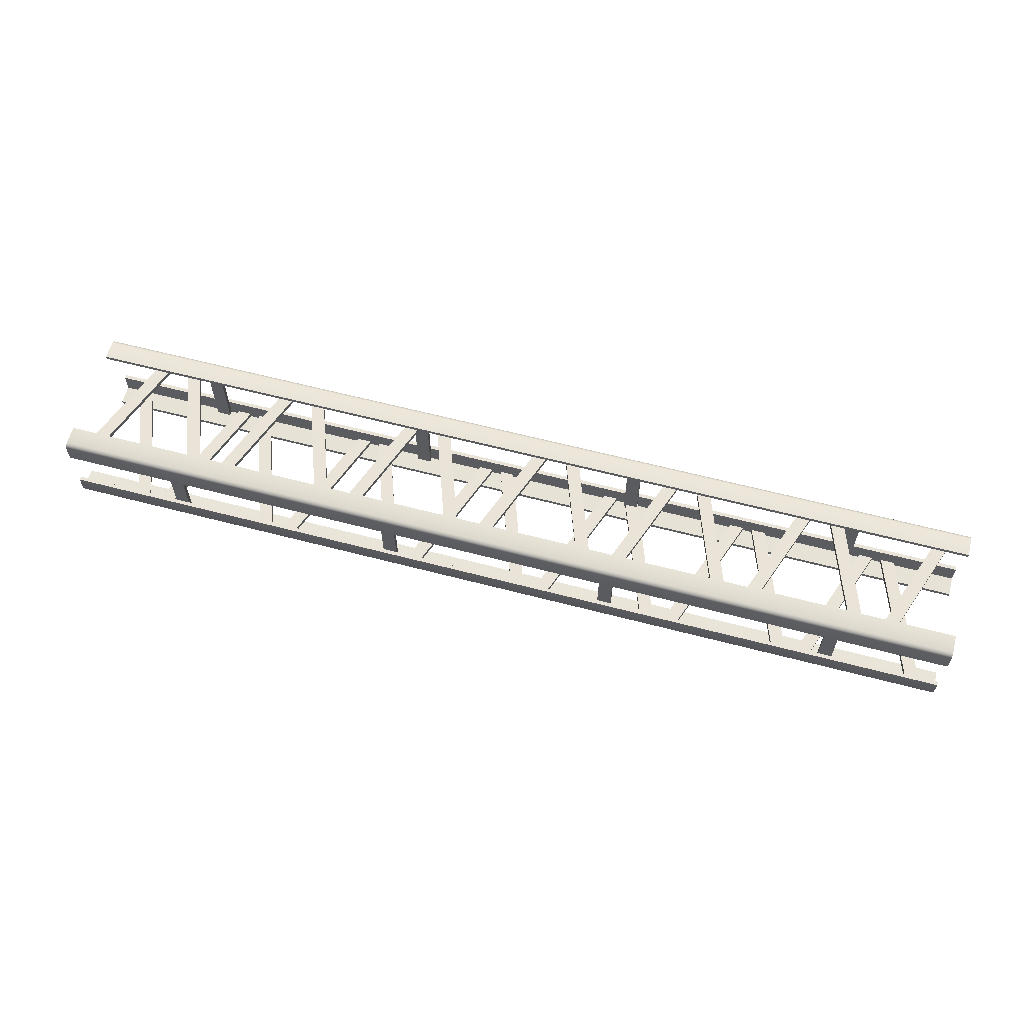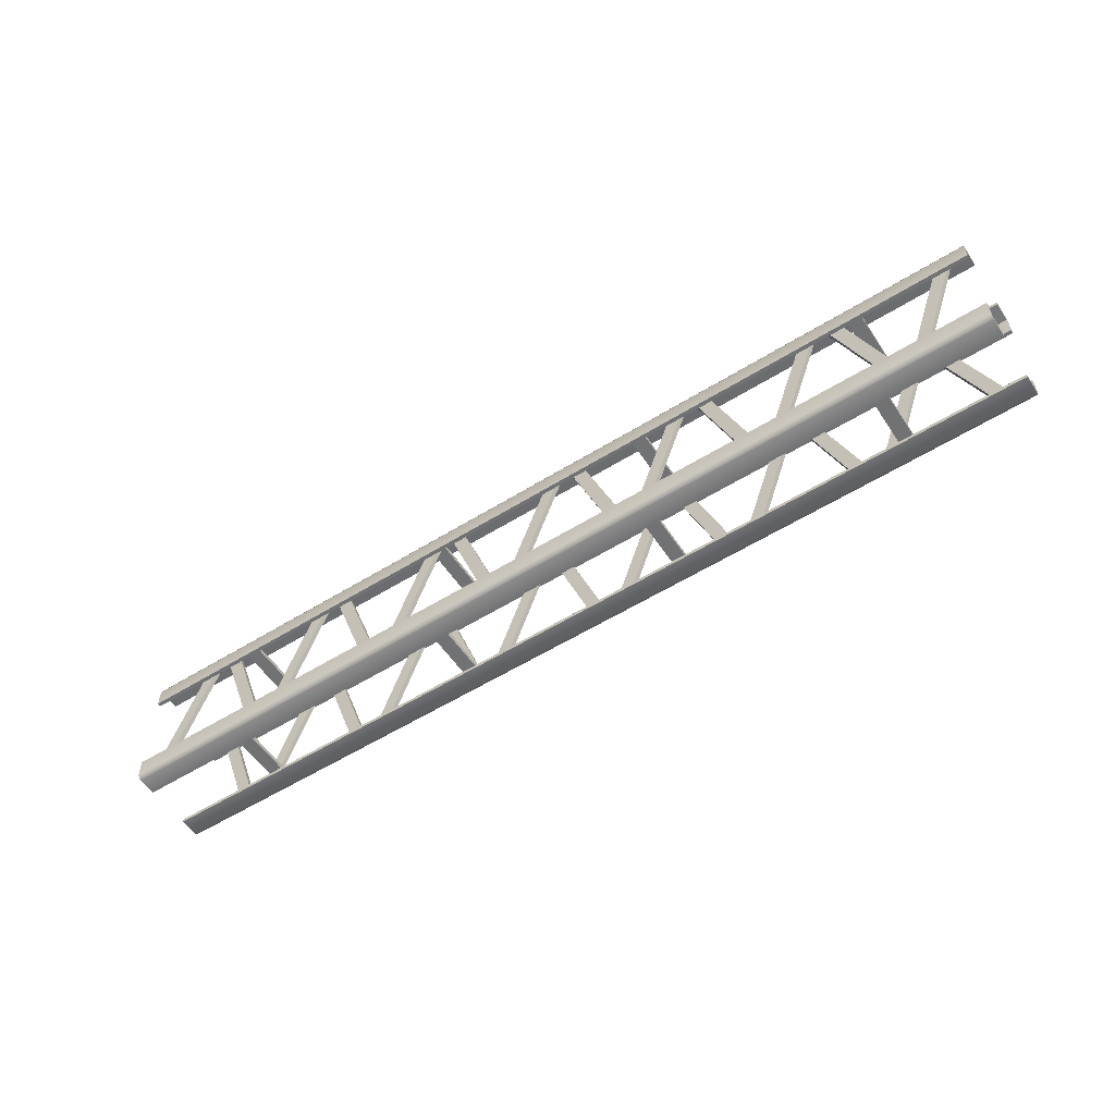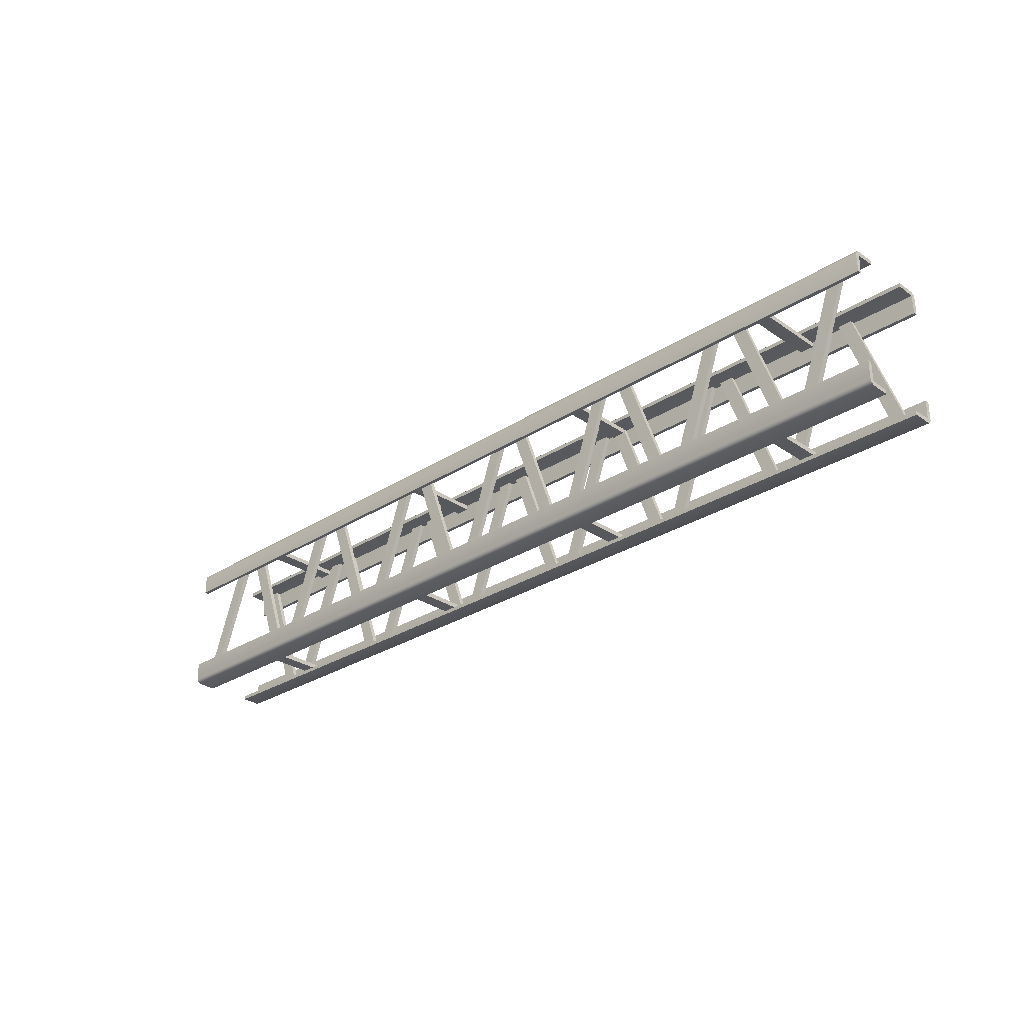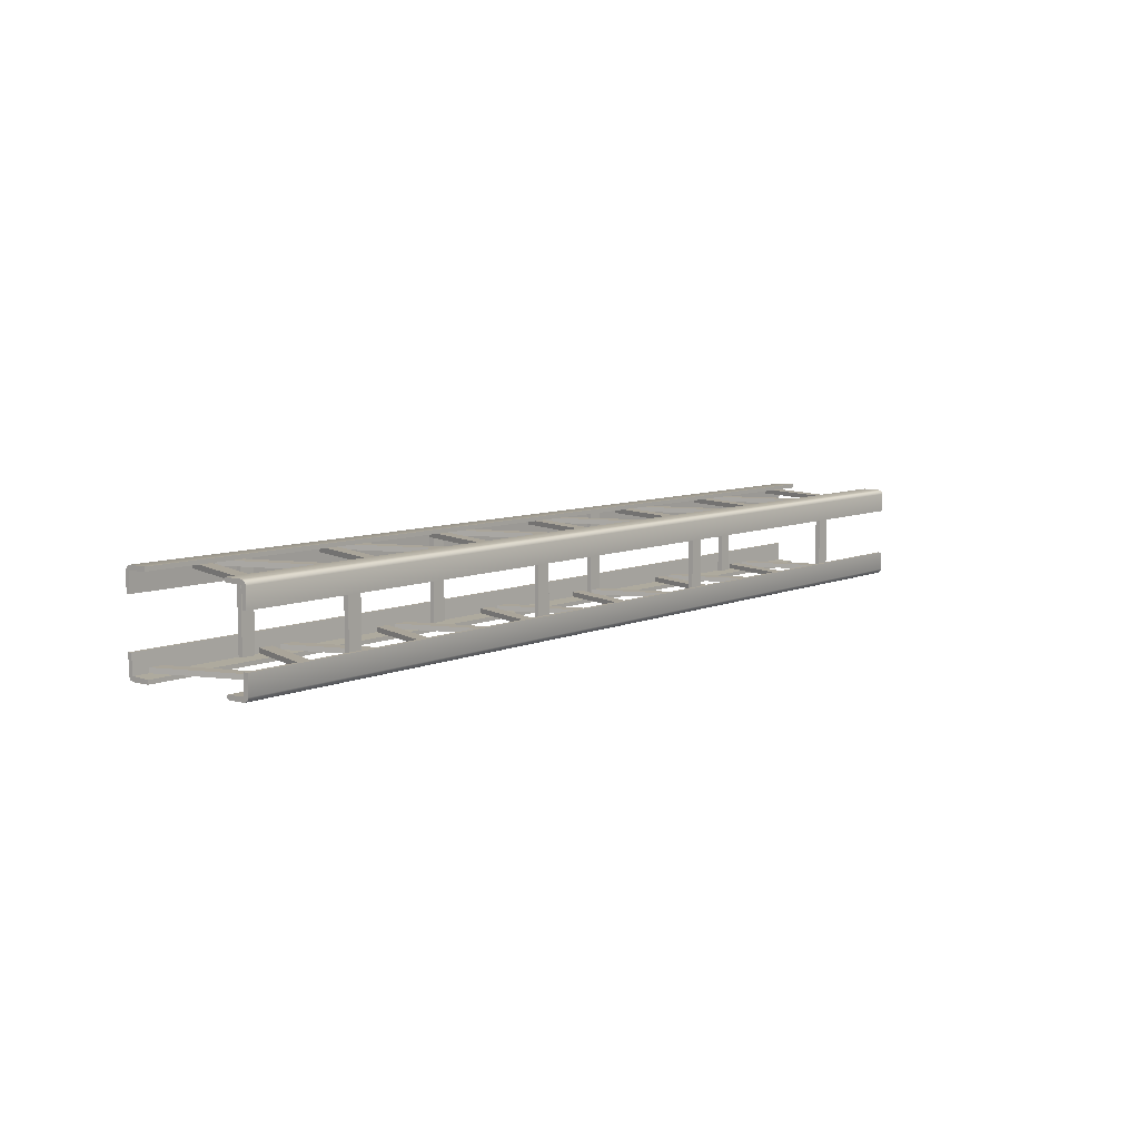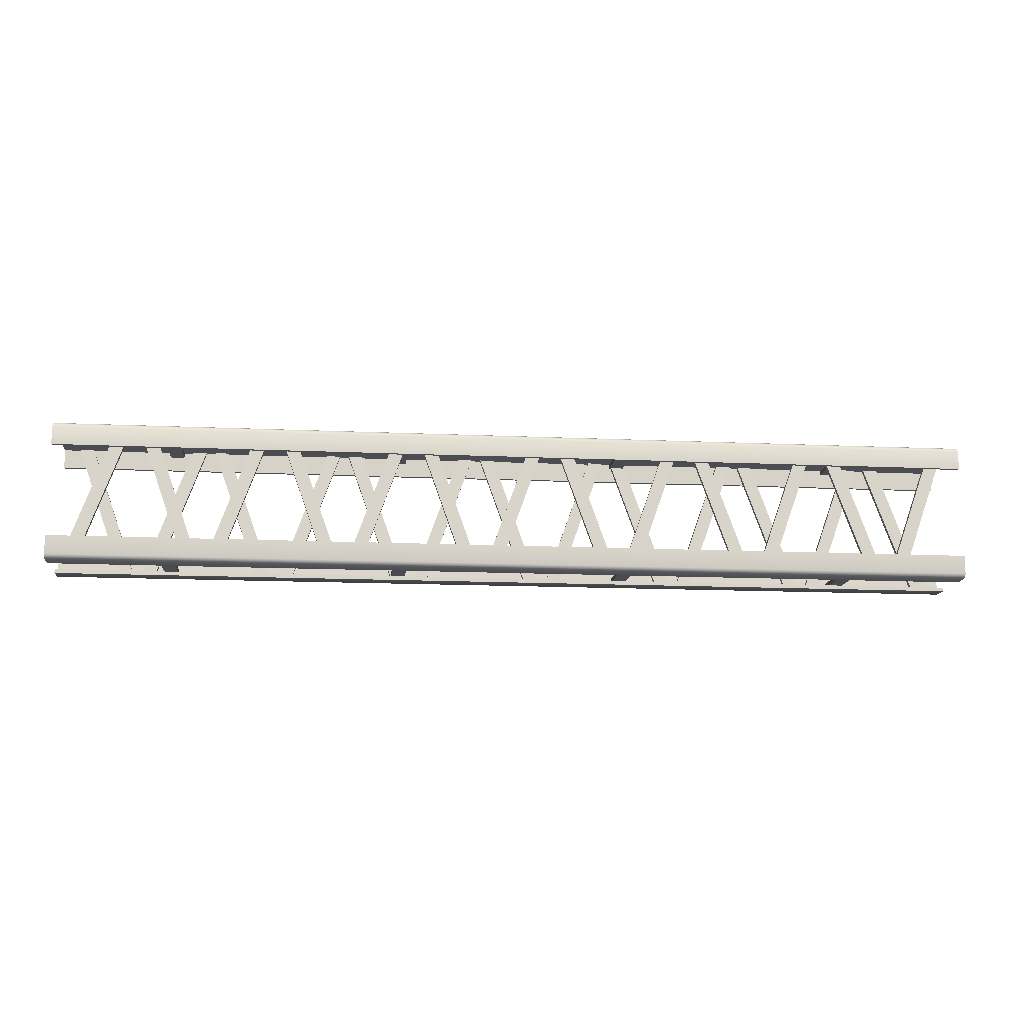
<metadata>
{"format":"obj","ext":"obj","renderer":"f3d","projection":"perspective","resolution":1024,"background":"white","views":[{"elev":61.1,"azim":15.0,"up":"+Y"},{"elev":-55.6,"azim":33.2,"up":"+Z"},{"elev":-28.4,"azim":44.0,"up":"+Z"},{"elev":7.6,"azim":-51.0,"up":"+Y"},{"elev":-14.0,"azim":174.2,"up":"+Z"}]}
</metadata>
<code>
o beam_6
v -2 -0.4 -0.2
v -2 -0.38 -0.28
v -2 -0.3 -0.3
v 2 -0.4 -0.2
v 2 -0.38 -0.28
v 2 -0.3 -0.3
v -2 -0.3 -0.2833
v 2 -0.3 -0.2833
v -2 -0.3833 -0.2
v 2 -0.3833 -0.2
v 2 -0.4 0.2
v 2 -0.38 0.28
v 2 -0.3 0.3
v -2 -0.4 0.2
v -2 -0.38 0.28
v -2 -0.3 0.3
v 2 -0.3 0.2833
v -2 -0.3 0.2833
v 2 -0.3833 0.2
v -2 -0.3833 0.2
v -2 -0 0.2
v -2 -0.02 0.28
v -2 -0.1 0.3
v 2 -0 0.2
v 2 -0.02 0.28
v 2 -0.1 0.3
v -2 -0.1 0.2833
v 2 -0.1 0.2833
v -2 -0.01667 0.2
v 2 -0.01667 0.2
v 2 -0 -0.2
v 2 -0.02 -0.28
v 2 -0.1 -0.3
v -2 -0 -0.2
v -2 -0.02 -0.28
v -2 -0.1 -0.3
v 2 -0.1 -0.2833
v -2 -0.1 -0.2833
v 2 -0.01667 -0.2
v -2 -0.01667 -0.2
v -1.93 -0.04 0.28
v -1.93 -0.02 0.28
v -1.73 -0.04 -0.28
v -1.73 -0.02 -0.28
v -1.87 -0.04 0.28
v -1.87 -0.02 0.28
v -1.67 -0.04 -0.28
v -1.67 -0.02 -0.28
v -1.43 -0.04 0.28
v -1.43 -0.02 0.28
v -1.63 -0.04 -0.28
v -1.63 -0.02 -0.28
v -1.37 -0.04 0.28
v -1.37 -0.02 0.28
v -1.57 -0.04 -0.28
v -1.57 -0.02 -0.28
v -1.33 -0.04 0.28
v -1.33 -0.02 0.28
v -1.13 -0.04 -0.28
v -1.13 -0.02 -0.28
v -1.27 -0.04 0.28
v -1.27 -0.02 0.28
v -1.07 -0.04 -0.28
v -1.07 -0.02 -0.28
v -0.83 -0.04 0.28
v -0.83 -0.02 0.28
v -1.03 -0.04 -0.28
v -1.03 -0.02 -0.28
v -0.77 -0.04 0.28
v -0.77 -0.02 0.28
v -0.97 -0.04 -0.28
v -0.97 -0.02 -0.28
v -0.73 -0.04 0.28
v -0.73 -0.02 0.28
v -0.53 -0.04 -0.28
v -0.53 -0.02 -0.28
v -0.67 -0.04 0.28
v -0.67 -0.02 0.28
v -0.47 -0.04 -0.28
v -0.47 -0.02 -0.28
v -0.23 -0.04 0.28
v -0.23 -0.02 0.28
v -0.43 -0.04 -0.28
v -0.43 -0.02 -0.28
v -0.17 -0.04 0.28
v -0.17 -0.02 0.28
v -0.37 -0.04 -0.28
v -0.37 -0.02 -0.28
v -0.13 -0.04 0.28
v -0.13 -0.02 0.28
v 0.07 -0.04 -0.28
v 0.07 -0.02 -0.28
v -0.07 -0.04 0.28
v -0.07 -0.02 0.28
v 0.13 -0.04 -0.28
v 0.13 -0.02 -0.28
v 0.37 -0.04 0.28
v 0.37 -0.02 0.28
v 0.17 -0.04 -0.28
v 0.17 -0.02 -0.28
v 0.43 -0.04 0.28
v 0.43 -0.02 0.28
v 0.23 -0.04 -0.28
v 0.23 -0.02 -0.28
v 0.47 -0.04 0.28
v 0.47 -0.02 0.28
v 0.67 -0.04 -0.28
v 0.67 -0.02 -0.28
v 0.53 -0.04 0.28
v 0.53 -0.02 0.28
v 0.73 -0.04 -0.28
v 0.73 -0.02 -0.28
v 0.97 -0.04 0.28
v 0.97 -0.02 0.28
v 0.77 -0.04 -0.28
v 0.77 -0.02 -0.28
v 1.03 -0.04 0.28
v 1.03 -0.02 0.28
v 0.83 -0.04 -0.28
v 0.83 -0.02 -0.28
v 1.07 -0.04 0.28
v 1.07 -0.02 0.28
v 1.27 -0.04 -0.28
v 1.27 -0.02 -0.28
v 1.13 -0.04 0.28
v 1.13 -0.02 0.28
v 1.33 -0.04 -0.28
v 1.33 -0.02 -0.28
v 1.57 -0.04 0.28
v 1.57 -0.02 0.28
v 1.37 -0.04 -0.28
v 1.37 -0.02 -0.28
v 1.63 -0.04 0.28
v 1.63 -0.02 0.28
v 1.43 -0.04 -0.28
v 1.43 -0.02 -0.28
v 1.67 -0.04 0.28
v 1.67 -0.02 0.28
v 1.87 -0.04 -0.28
v 1.87 -0.02 -0.28
v 1.73 -0.04 0.28
v 1.73 -0.02 0.28
v 1.93 -0.04 -0.28
v 1.93 -0.02 -0.28
v -1.93 -0.36 -0.28
v -1.93 -0.38 -0.28
v -1.73 -0.36 0.28
v -1.73 -0.38 0.28
v -1.87 -0.36 -0.28
v -1.87 -0.38 -0.28
v -1.67 -0.36 0.28
v -1.67 -0.38 0.28
v -1.43 -0.36 -0.28
v -1.43 -0.38 -0.28
v -1.63 -0.36 0.28
v -1.63 -0.38 0.28
v -1.37 -0.36 -0.28
v -1.37 -0.38 -0.28
v -1.57 -0.36 0.28
v -1.57 -0.38 0.28
v -1.33 -0.36 -0.28
v -1.33 -0.38 -0.28
v -1.13 -0.36 0.28
v -1.13 -0.38 0.28
v -1.27 -0.36 -0.28
v -1.27 -0.38 -0.28
v -1.07 -0.36 0.28
v -1.07 -0.38 0.28
v -0.83 -0.36 -0.28
v -0.83 -0.38 -0.28
v -1.03 -0.36 0.28
v -1.03 -0.38 0.28
v -0.77 -0.36 -0.28
v -0.77 -0.38 -0.28
v -0.97 -0.36 0.28
v -0.97 -0.38 0.28
v -0.73 -0.36 -0.28
v -0.73 -0.38 -0.28
v -0.53 -0.36 0.28
v -0.53 -0.38 0.28
v -0.67 -0.36 -0.28
v -0.67 -0.38 -0.28
v -0.47 -0.36 0.28
v -0.47 -0.38 0.28
v -0.23 -0.36 -0.28
v -0.23 -0.38 -0.28
v -0.43 -0.36 0.28
v -0.43 -0.38 0.28
v -0.17 -0.36 -0.28
v -0.17 -0.38 -0.28
v -0.37 -0.36 0.28
v -0.37 -0.38 0.28
v -0.13 -0.36 -0.28
v -0.13 -0.38 -0.28
v 0.07 -0.36 0.28
v 0.07 -0.38 0.28
v -0.07 -0.36 -0.28
v -0.07 -0.38 -0.28
v 0.13 -0.36 0.28
v 0.13 -0.38 0.28
v 0.37 -0.36 -0.28
v 0.37 -0.38 -0.28
v 0.17 -0.36 0.28
v 0.17 -0.38 0.28
v 0.43 -0.36 -0.28
v 0.43 -0.38 -0.28
v 0.23 -0.36 0.28
v 0.23 -0.38 0.28
v 0.47 -0.36 -0.28
v 0.47 -0.38 -0.28
v 0.67 -0.36 0.28
v 0.67 -0.38 0.28
v 0.53 -0.36 -0.28
v 0.53 -0.38 -0.28
v 0.73 -0.36 0.28
v 0.73 -0.38 0.28
v 0.97 -0.36 -0.28
v 0.97 -0.38 -0.28
v 0.77 -0.36 0.28
v 0.77 -0.38 0.28
v 1.03 -0.36 -0.28
v 1.03 -0.38 -0.28
v 0.83 -0.36 0.28
v 0.83 -0.38 0.28
v 1.07 -0.36 -0.28
v 1.07 -0.38 -0.28
v 1.27 -0.36 0.28
v 1.27 -0.38 0.28
v 1.13 -0.36 -0.28
v 1.13 -0.38 -0.28
v 1.33 -0.36 0.28
v 1.33 -0.38 0.28
v 1.57 -0.36 -0.28
v 1.57 -0.38 -0.28
v 1.37 -0.36 0.28
v 1.37 -0.38 0.28
v 1.63 -0.36 -0.28
v 1.63 -0.38 -0.28
v 1.43 -0.36 0.28
v 1.43 -0.38 0.28
v 1.67 -0.36 -0.28
v 1.67 -0.38 -0.28
v 1.87 -0.36 0.28
v 1.87 -0.38 0.28
v 1.73 -0.36 -0.28
v 1.73 -0.38 -0.28
v 1.93 -0.36 0.28
v 1.93 -0.38 0.28
v -0.53 -0.02 -0.26
v -0.53 -0.02 -0.28
v -0.53 -0.38 -0.26
v -0.53 -0.38 -0.28
v -0.47 -0.02 -0.26
v -0.47 -0.02 -0.28
v -0.47 -0.38 -0.26
v -0.47 -0.38 -0.28
v -1.47 -0.38 -0.28
v -1.47 -0.38 -0.26
v -1.47 -0.02 -0.28
v -1.47 -0.02 -0.26
v -1.53 -0.38 -0.28
v -1.53 -0.38 -0.26
v -1.53 -0.02 -0.28
v -1.53 -0.02 -0.26
v 0.47 -0.02 -0.26
v 0.47 -0.02 -0.28
v 0.47 -0.38 -0.26
v 0.47 -0.38 -0.28
v 0.53 -0.02 -0.26
v 0.53 -0.02 -0.28
v 0.53 -0.38 -0.26
v 0.53 -0.38 -0.28
v 1.47 -0.02 -0.26
v 1.47 -0.02 -0.28
v 1.47 -0.38 -0.26
v 1.47 -0.38 -0.28
v 1.53 -0.02 -0.26
v 1.53 -0.02 -0.28
v 1.53 -0.38 -0.26
v 1.53 -0.38 -0.28
v -0.53 -0.02 0.28
v -0.53 -0.02 0.26
v -0.53 -0.38 0.28
v -0.53 -0.38 0.26
v -0.47 -0.02 0.28
v -0.47 -0.02 0.26
v -0.47 -0.38 0.28
v -0.47 -0.38 0.26
v -1.47 -0.38 0.26
v -1.47 -0.38 0.28
v -1.47 -0.02 0.26
v -1.47 -0.02 0.28
v -1.53 -0.38 0.26
v -1.53 -0.38 0.28
v -1.53 -0.02 0.26
v -1.53 -0.02 0.28
v 0.47 -0.02 0.28
v 0.47 -0.02 0.26
v 0.47 -0.38 0.28
v 0.47 -0.38 0.26
v 0.53 -0.02 0.28
v 0.53 -0.02 0.26
v 0.53 -0.38 0.28
v 0.53 -0.38 0.26
v 1.47 -0.02 0.28
v 1.47 -0.02 0.26
v 1.47 -0.38 0.28
v 1.47 -0.38 0.26
v 1.53 -0.02 0.28
v 1.53 -0.02 0.26
v 1.53 -0.38 0.28
v 1.53 -0.38 0.26
v -2 -0.38 -0.3
v -2 -0.4 -0.28
v -2 -0.3941 -0.2941
v 2 -0.4 -0.28
v 2 -0.38 -0.3
v 2 -0.3941 -0.2941
v 2 -0.38 0.3
v 2 -0.4 0.28
v 2 -0.3941 0.2941
v -2 -0.4 0.28
v -2 -0.38 0.3
v -2 -0.3941 0.2941
v -2 -0.02 0.3
v -2 -0 0.28
v -2 -0.005858 0.2941
v 2 -0 0.28
v 2 -0.02 0.3
v 2 -0.005858 0.2941
v 2 -0.02 -0.3
v 2 -0 -0.28
v 2 -0.005858 -0.2941
v -2 -0 -0.28
v -2 -0.02 -0.3
v -2 -0.005858 -0.2941
f 5 317 6 8
f 6 3 7 8
f 2 5 8 7
f 7 3 313 2
f 313 3 6 317
f 4 10 9 1
f 10 5 2 9
f 12 320 11 19
f 319 13 16 323
f 316 5 10 4
f 15 323 16 18
f 16 13 17 18
f 12 15 18 17
f 17 13 319 12
f 322 15 20 14
f 14 20 19 11
f 20 15 12 19
f 32 332 31 39
f 24 21 326 328
f 14 11 320 322
f 25 329 26 28
f 26 23 27 28
f 22 25 28 27
f 27 23 325 22
f 325 23 26 329
f 24 30 29 21
f 30 25 22 29
f 2 314 1 9
f 331 33 36 335
f 328 25 30 24
f 35 335 36 38
f 36 33 37 38
f 32 35 38 37
f 37 33 331 32
f 334 35 40 34
f 34 40 39 31
f 40 35 32 39
f 34 31 332 334
f 22 326 21 29
f 41 42 44 43
f 47 48 46 45
f 43 47 45 41
f 48 44 42 46
f 49 50 52 51
f 55 56 54 53
f 51 55 53 49
f 56 52 50 54
f 57 58 60 59
f 63 64 62 61
f 59 63 61 57
f 64 60 58 62
f 65 66 68 67
f 71 72 70 69
f 67 71 69 65
f 72 68 66 70
f 73 74 76 75
f 79 80 78 77
f 75 79 77 73
f 80 76 74 78
f 81 82 84 83
f 87 88 86 85
f 83 87 85 81
f 88 84 82 86
f 89 90 92 91
f 95 96 94 93
f 91 95 93 89
f 96 92 90 94
f 97 98 100 99
f 103 104 102 101
f 99 103 101 97
f 104 100 98 102
f 105 106 108 107
f 111 112 110 109
f 107 111 109 105
f 112 108 106 110
f 113 114 116 115
f 119 120 118 117
f 115 119 117 113
f 120 116 114 118
f 121 122 124 123
f 127 128 126 125
f 123 127 125 121
f 128 124 122 126
f 129 130 132 131
f 135 136 134 133
f 131 135 133 129
f 136 132 130 134
f 137 138 140 139
f 143 144 142 141
f 139 143 141 137
f 144 140 138 142
f 145 146 148 147
f 151 152 150 149
f 147 151 149 145
f 152 148 146 150
f 153 154 156 155
f 159 160 158 157
f 155 159 157 153
f 160 156 154 158
f 161 162 164 163
f 167 168 166 165
f 163 167 165 161
f 168 164 162 166
f 169 170 172 171
f 175 176 174 173
f 171 175 173 169
f 176 172 170 174
f 177 178 180 179
f 183 184 182 181
f 179 183 181 177
f 184 180 178 182
f 185 186 188 187
f 191 192 190 189
f 187 191 189 185
f 192 188 186 190
f 193 194 196 195
f 199 200 198 197
f 195 199 197 193
f 200 196 194 198
f 201 202 204 203
f 207 208 206 205
f 203 207 205 201
f 208 204 202 206
f 209 210 212 211
f 215 216 214 213
f 211 215 213 209
f 216 212 210 214
f 217 218 220 219
f 223 224 222 221
f 219 223 221 217
f 224 220 218 222
f 225 226 228 227
f 231 232 230 229
f 227 231 229 225
f 232 228 226 230
f 233 234 236 235
f 239 240 238 237
f 235 239 237 233
f 240 236 234 238
f 241 242 244 243
f 247 248 246 245
f 243 247 245 241
f 248 244 242 246
f 249 250 252 251
f 255 256 254 253
f 251 255 253 249
f 256 252 250 254
f 258 257 259 260
f 257 261 263 259
f 264 263 261 262
f 262 258 260 264
f 265 266 268 267
f 271 272 270 269
f 267 271 269 265
f 272 268 266 270
f 273 274 276 275
f 279 280 278 277
f 275 279 277 273
f 280 276 274 278
f 281 282 284 283
f 287 288 286 285
f 283 287 285 281
f 288 284 282 286
f 290 289 291 292
f 289 293 295 291
f 296 295 293 294
f 294 290 292 296
f 297 298 300 299
f 303 304 302 301
f 299 303 301 297
f 304 300 298 302
f 305 306 308 307
f 311 312 310 309
f 307 311 309 305
f 312 308 306 310
f 313 315 2
f 315 314 2
f 316 318 5
f 318 317 5
f 319 321 12
f 321 320 12
f 322 324 15
f 324 323 15
f 325 327 22
f 327 326 22
f 328 330 25
f 330 329 25
f 331 333 32
f 333 332 32
f 334 336 35
f 336 335 35
f 316 314 315 318
f 318 315 313 317
f 322 320 321 324
f 324 321 319 323
f 328 326 327 330
f 330 327 325 329
f 334 332 333 336
f 336 333 331 335
f 4 1 314 316

</code>
